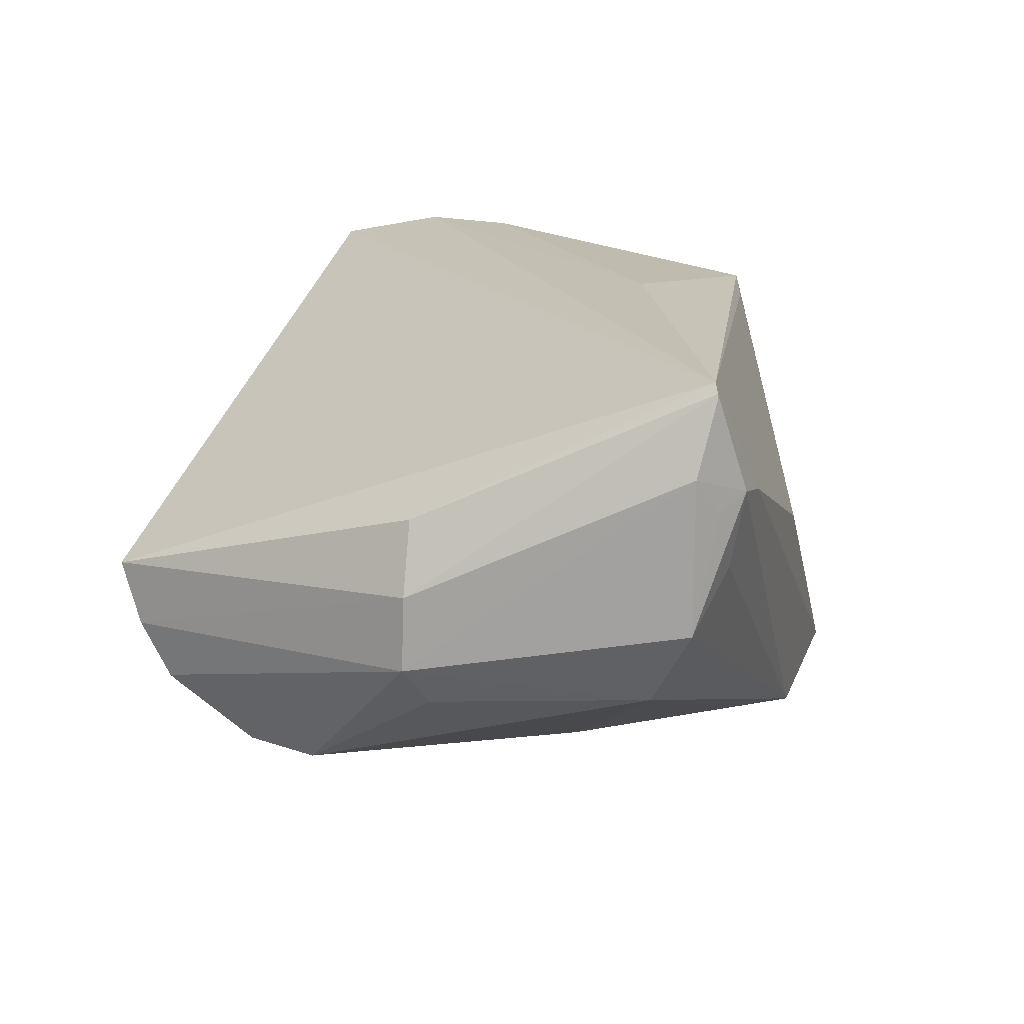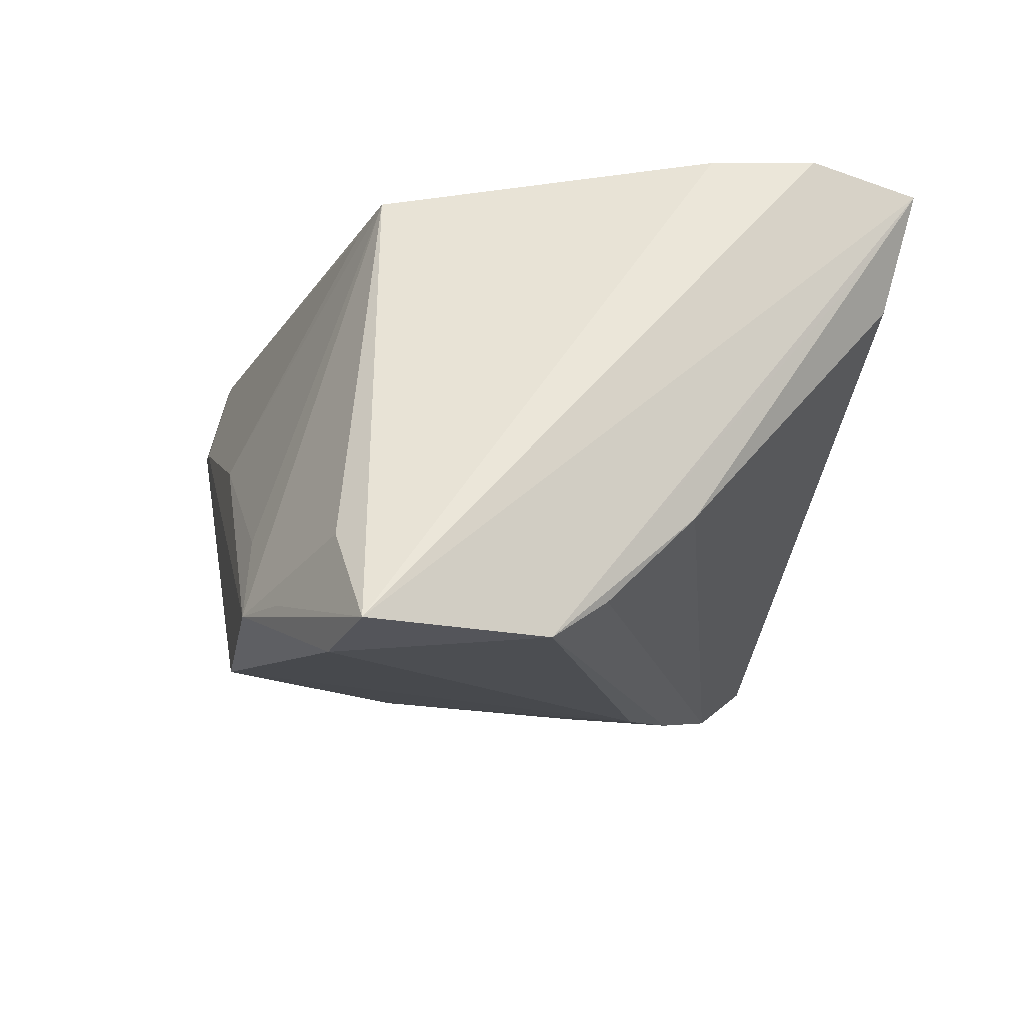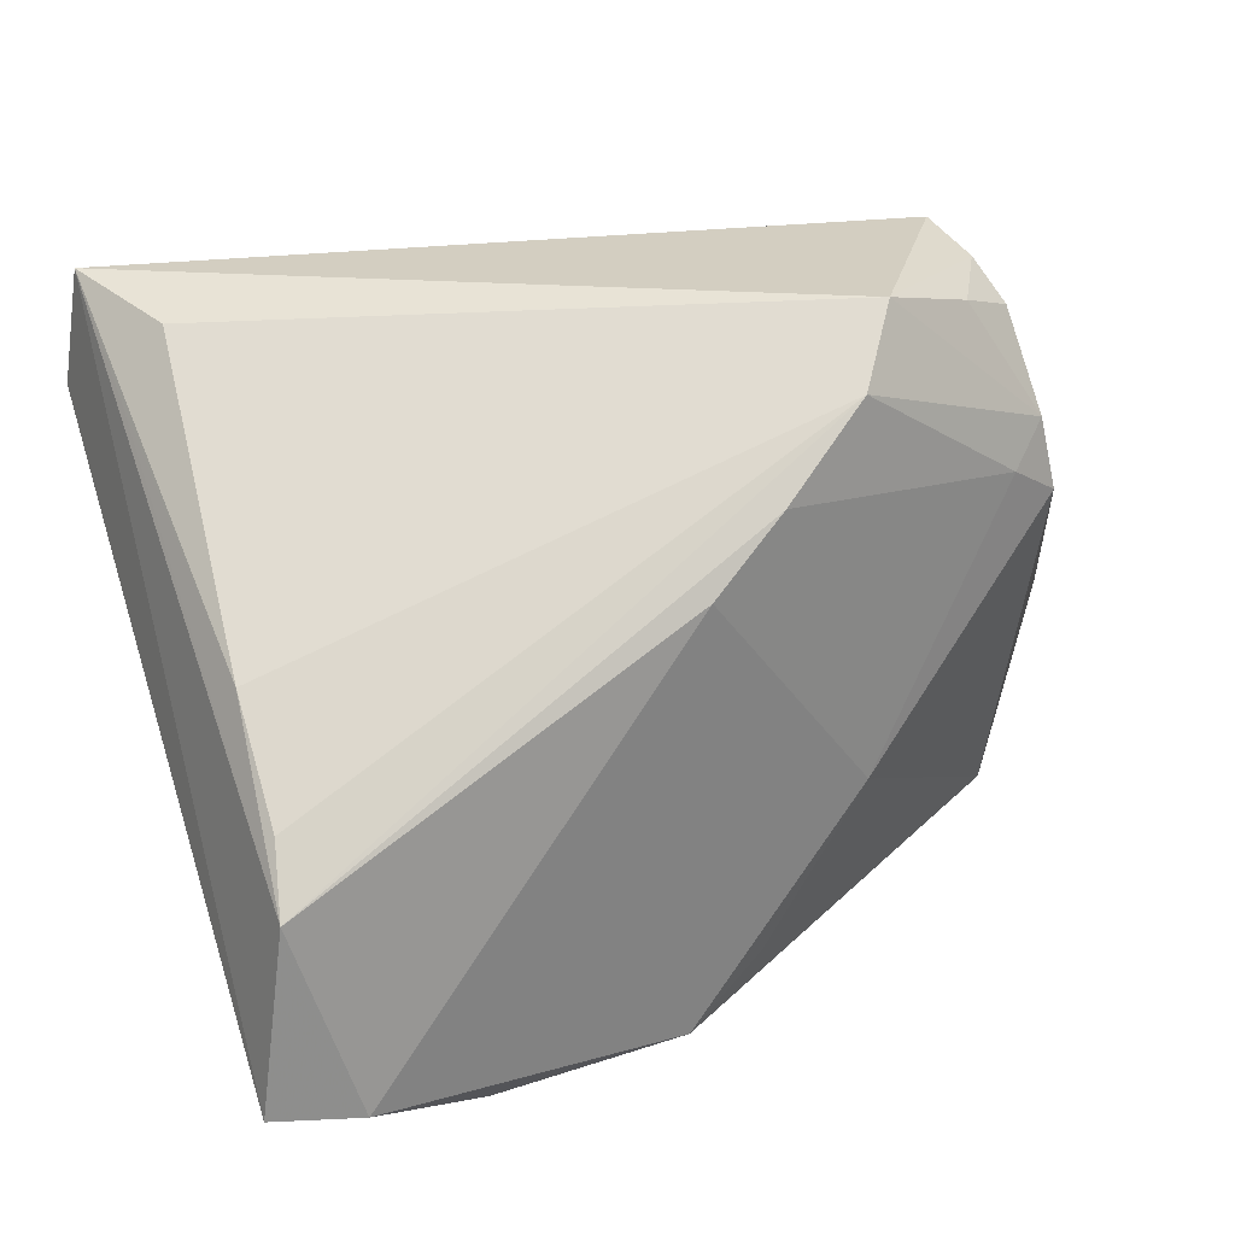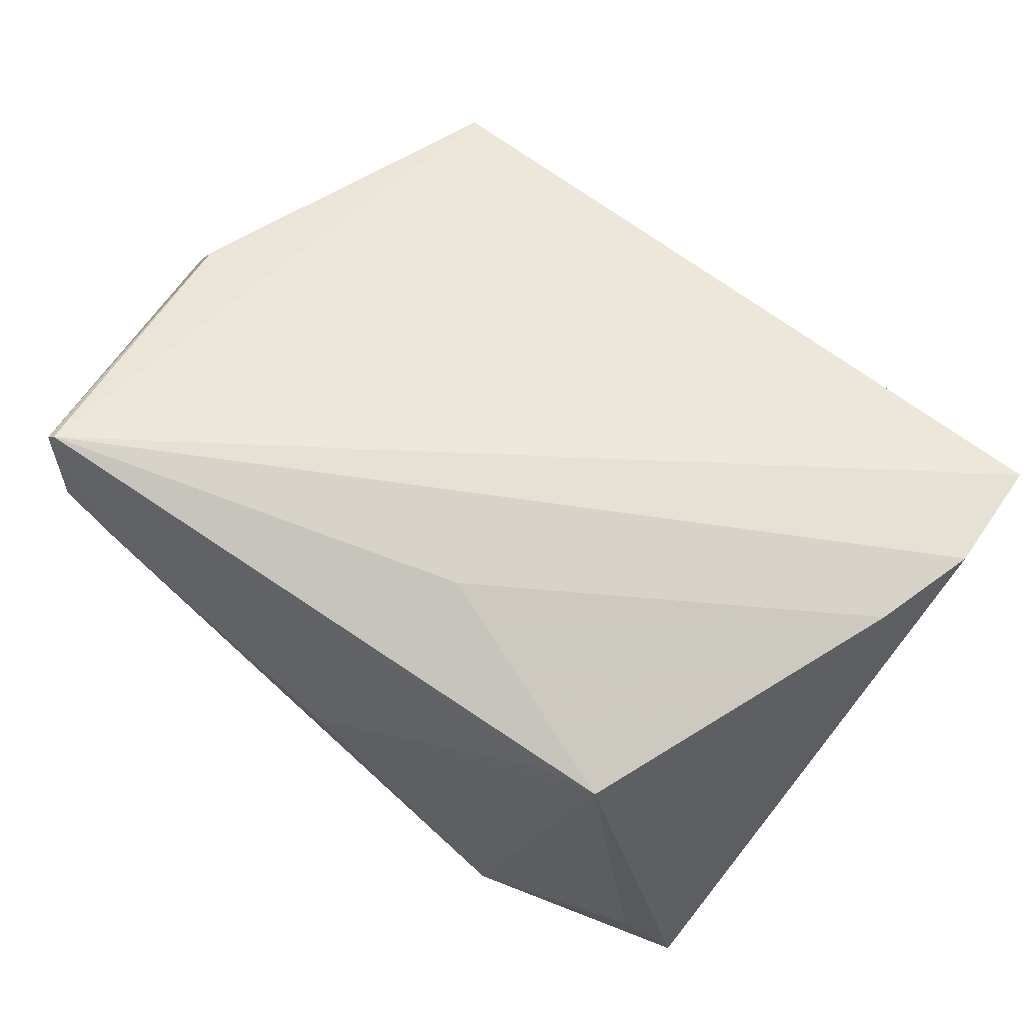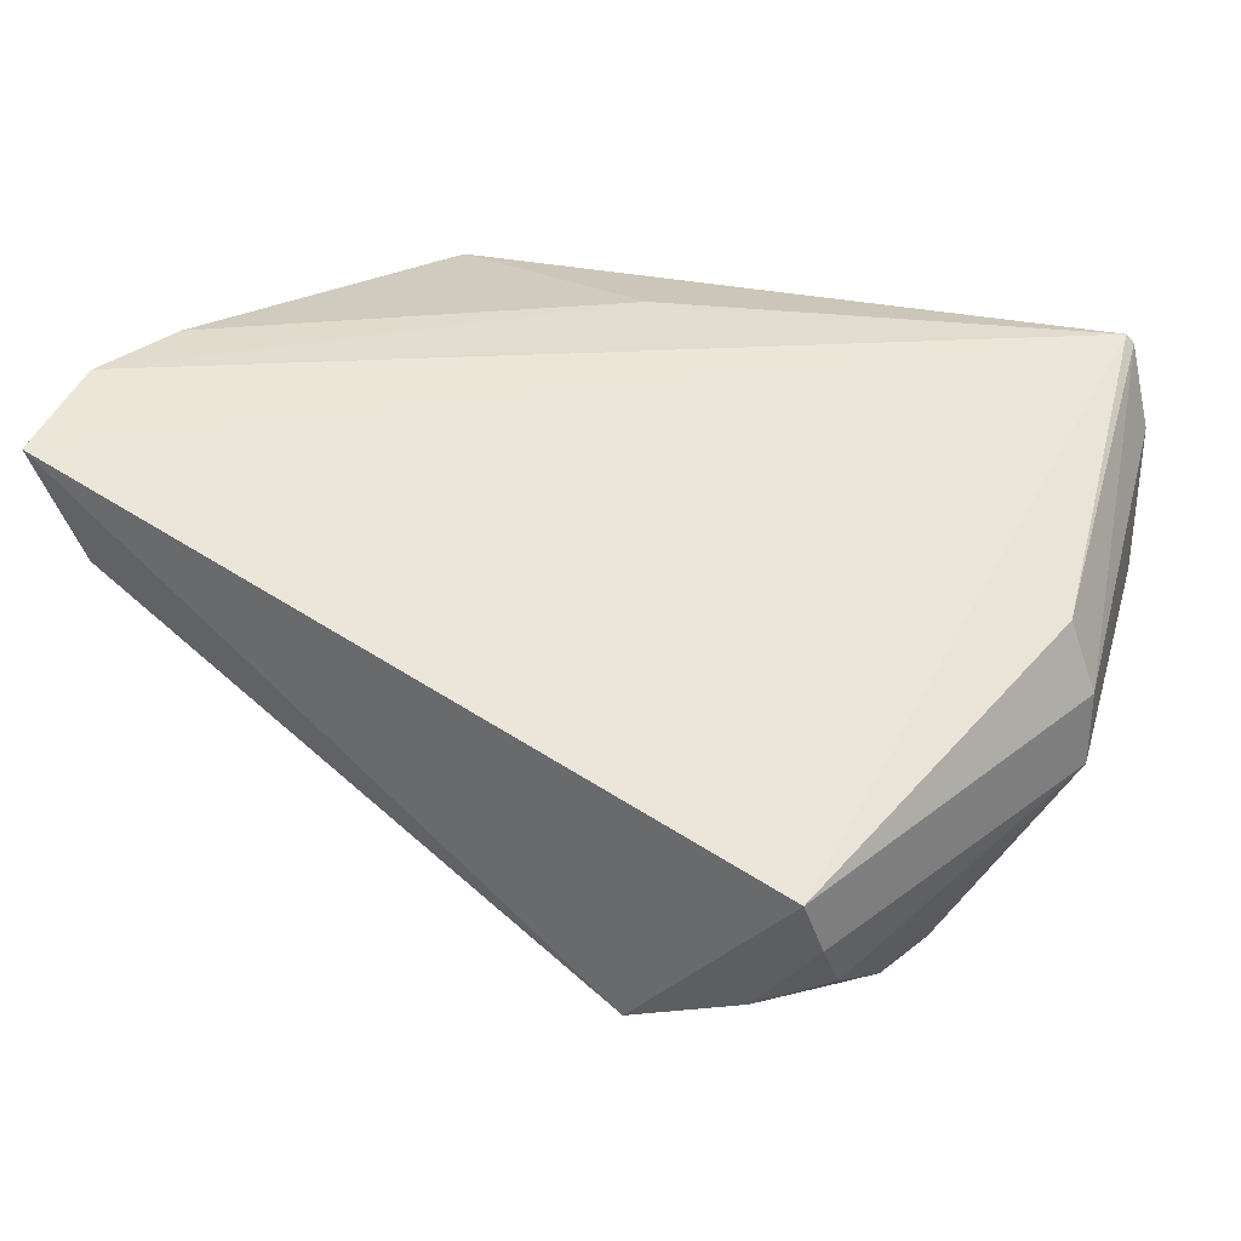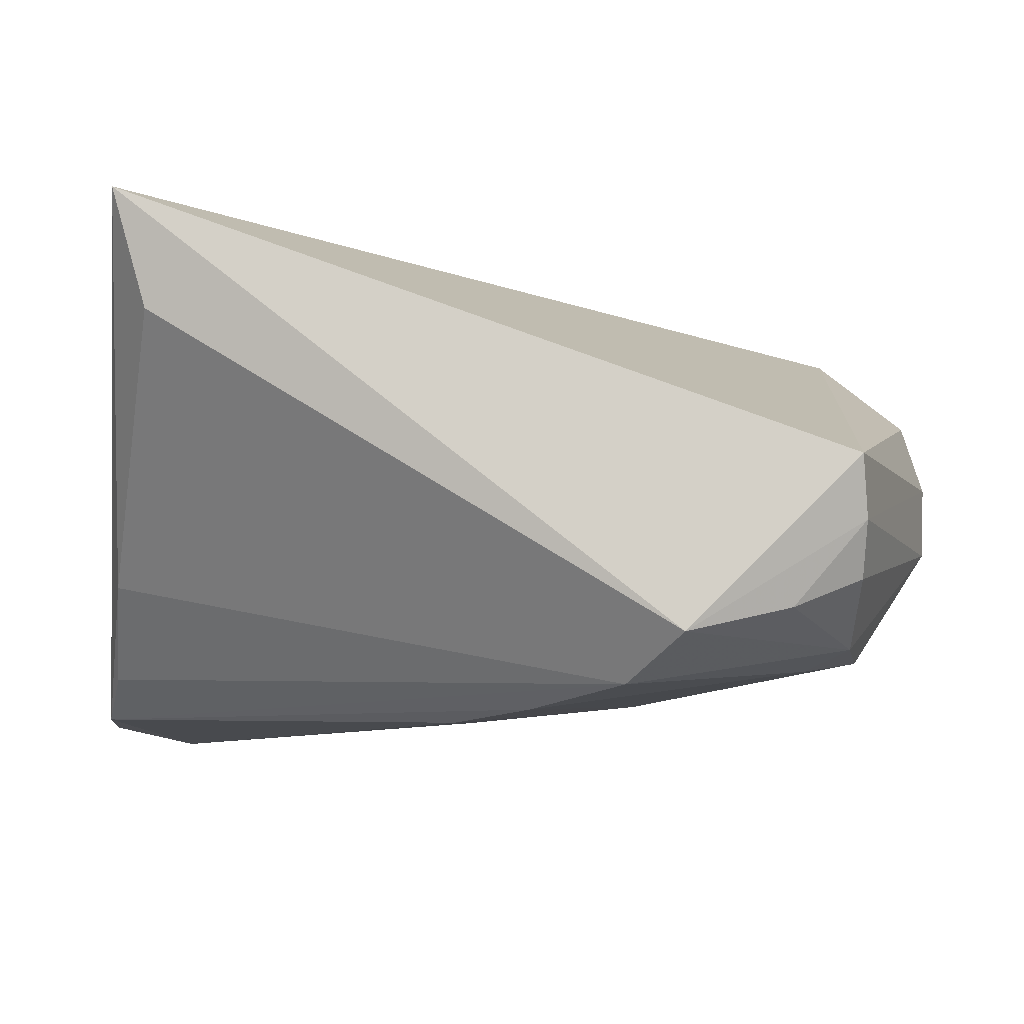
<metadata>
{"format":"obj","ext":"obj","renderer":"f3d","projection":"perspective","resolution":1024,"background":"white","views":[{"elev":17.4,"azim":-75.3,"up":"+Z"},{"elev":-17.0,"azim":76.4,"up":"+Z"},{"elev":25.1,"azim":151.9,"up":"+Y"},{"elev":77.2,"azim":40.4,"up":"+Z"},{"elev":33.2,"azim":-152.2,"up":"+Z"},{"elev":80.0,"azim":-176.3,"up":"+Y"}]}
</metadata>
<code>
v 0.004383 -0.03508 -0.0235
v -0.005135 -0.02914 -0.02147
v 0.03327 -0.03353 -0.02259
v -0.04187 -0.0324 0.02772
v 0.04525 0.03626 0.02666
v -0.03447 0.01622 -0.01912
v 0.04636 0.02377 0.02911
v 0.02515 -0.02443 0.02433
v 0.04109 -0.02909 -0.02911
v -0.03898 0.02046 -0.0168
v -0.04766 -0.00349 -0.006387
v 0.04802 -0.007436 -0.028
v 0.0456 0.02692 0.01389
v 0.04564 0.008826 -0.01364
v -0.04108 -0.03201 0.02869
v -0.0009182 -0.0357 0.002611
v -0.01675 -0.01244 -0.02184
v 0.04398 -0.02908 -0.01747
v 0.004783 0.01369 -0.02725
v 0.04093 0.0337 0.01395
v 0.05061 -0.02727 -0.02769
v -0.01372 0.02923 -0.02313
v 0.04356 0.01264 0.02911
v 0.004876 -0.01518 0.02911
v -0.0392 -0.03526 0.0169
v -0.05061 -0.001402 -0.002007
v 0.04644 -0.001106 -0.02354
v 0.03155 -0.02287 0.02554
v -0.04202 -0.03242 0.02709
v 0.02094 -0.03499 -0.01229
v -0.04465 -0.03091 0.002418
v 0.02579 -0.03626 -0.02211
v -0.04212 -0.02623 -0.006027
v -0.04755 -0.001493 0.0137
v -0.04459 -0.03091 0.01929
v -0.03862 0.03032 -0.01026
v -0.03839 0.03374 -0.004273
v -0.03272 -0.03559 0.01533
v -0.03096 0.03308 -0.01415
v -0.04204 -0.03302 0.01528
v -0.03729 0.03626 0.002422
v -0.03873 -0.03366 0.008456
v -0.01936 0.03624 -0.01787
v -0.003674 0.02072 -0.02578
v -0.0407 0.01256 -0.01741
v -0.0505 -0.001633 0.006094
f 7 21 5
f 43 41 5
f 23 28 21
f 21 7 23
f 5 41 15
f 15 7 5
f 33 1 31
f 31 26 33
f 20 43 5
f 1 19 9
f 21 32 9
f 9 32 1
f 22 27 12
f 21 9 12
f 12 9 19
f 5 21 12
f 12 13 5
f 21 28 18
f 28 32 18
f 24 23 7
f 7 15 24
f 28 23 24
f 24 15 28
f 35 26 31
f 34 15 41
f 1 33 2
f 11 26 45
f 45 33 11
f 11 33 26
f 22 43 14
f 43 20 14
f 14 27 22
f 14 12 27
f 13 12 14
f 5 13 14
f 14 20 5
f 44 6 22
f 22 12 44
f 44 12 19
f 17 19 1
f 45 6 17
f 17 44 19
f 6 44 17
f 1 2 17
f 17 33 45
f 17 2 33
f 41 43 37
f 37 36 26
f 45 26 10
f 26 36 10
f 10 6 45
f 10 43 22
f 22 6 10
f 3 32 21
f 21 18 3
f 3 18 32
f 30 32 28
f 28 16 30
f 30 16 32
f 28 15 8
f 8 16 28
f 46 34 41
f 41 37 46
f 46 37 26
f 26 35 46
f 39 37 43
f 36 37 39
f 43 10 39
f 39 10 36
f 38 8 15
f 16 8 38
f 32 16 38
f 1 32 38
f 38 25 1
f 40 35 31
f 31 25 40
f 40 25 35
f 31 1 42
f 42 25 31
f 1 25 42
f 15 34 4
f 34 46 4
f 4 46 35
f 4 38 15
f 25 38 4
f 35 25 29
f 29 4 35
f 25 4 29

</code>
